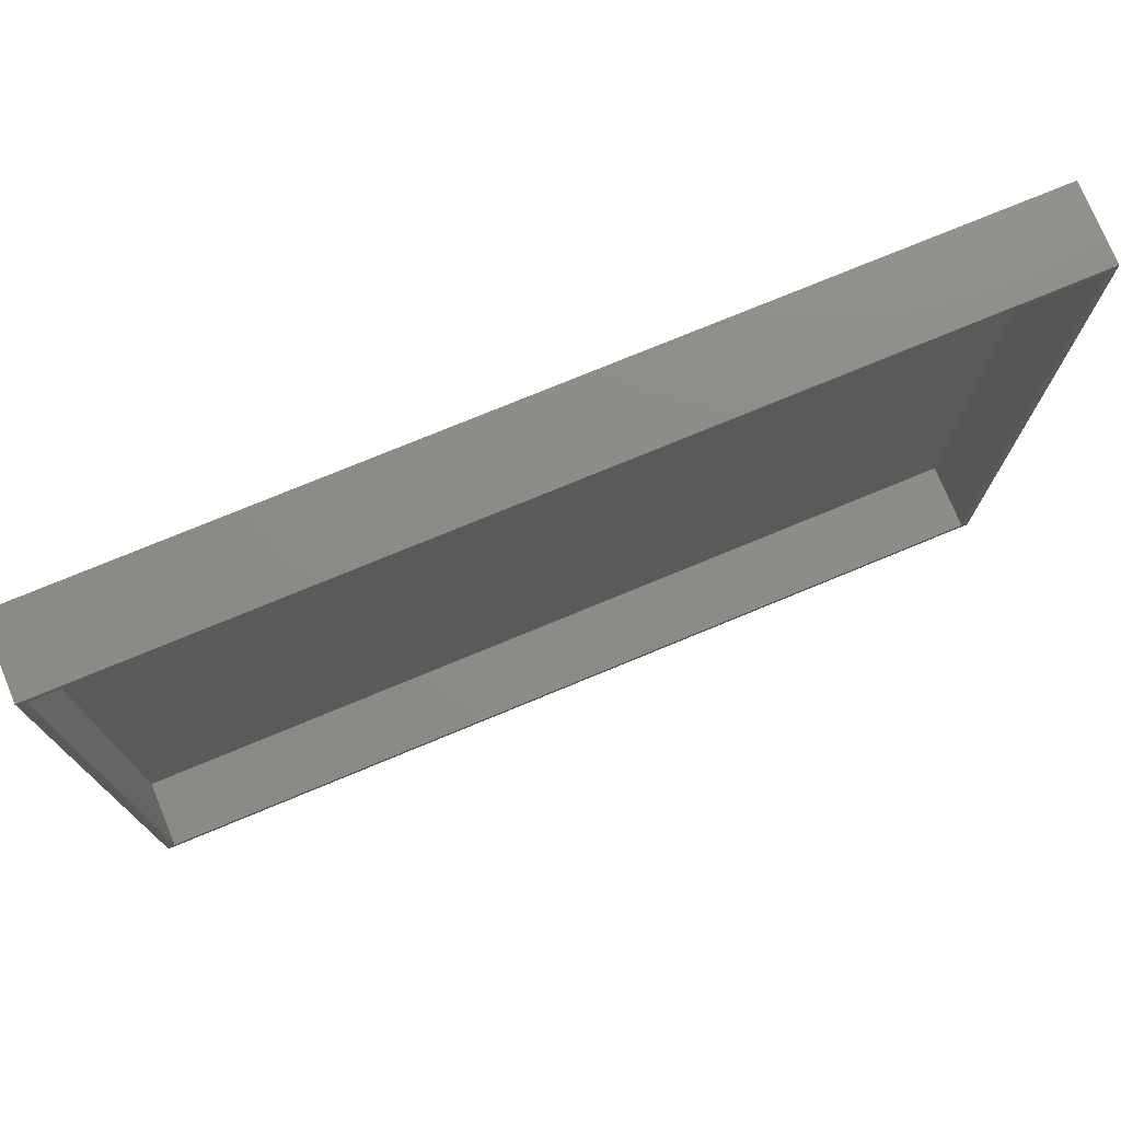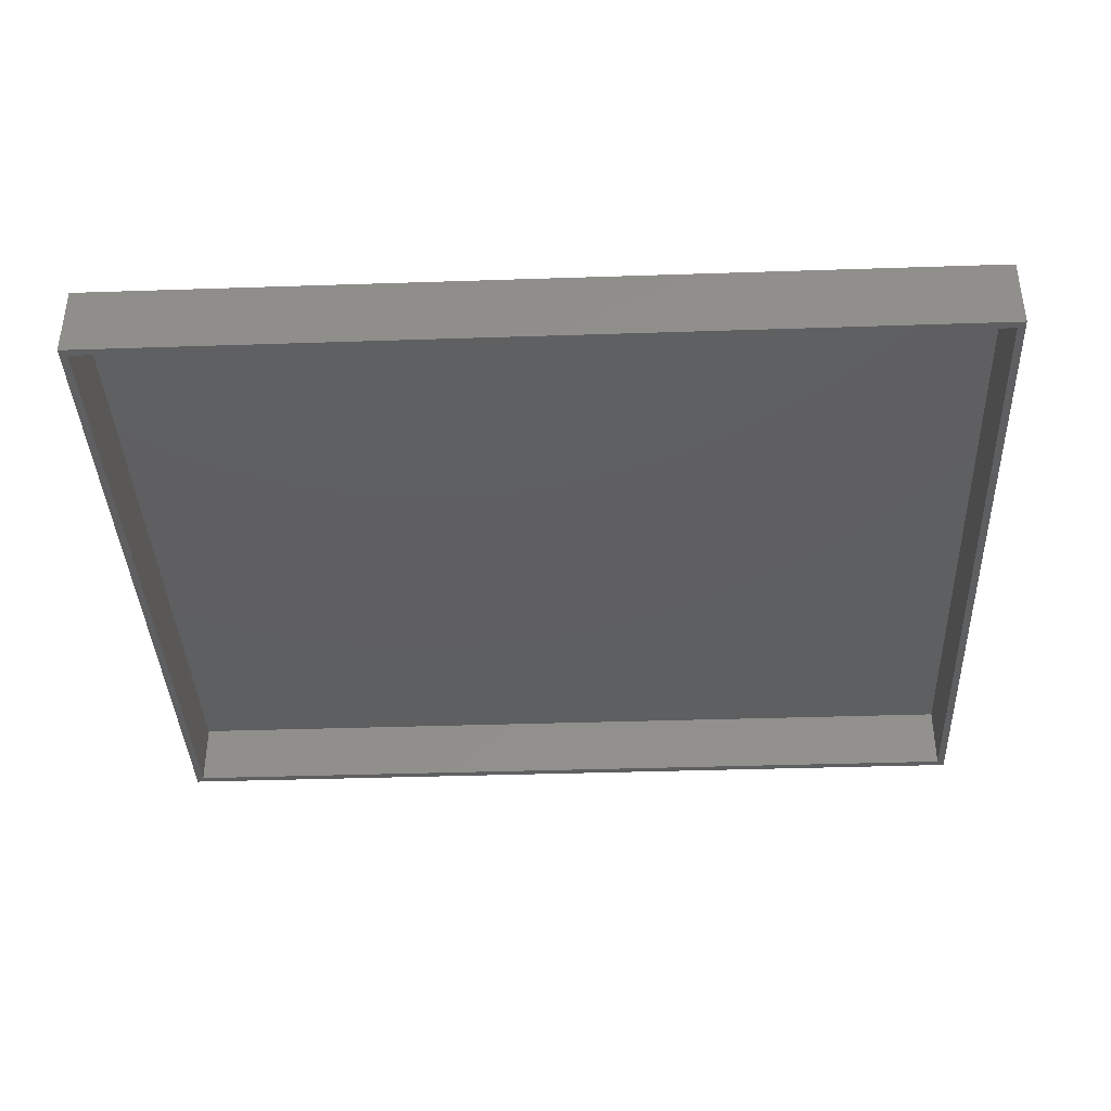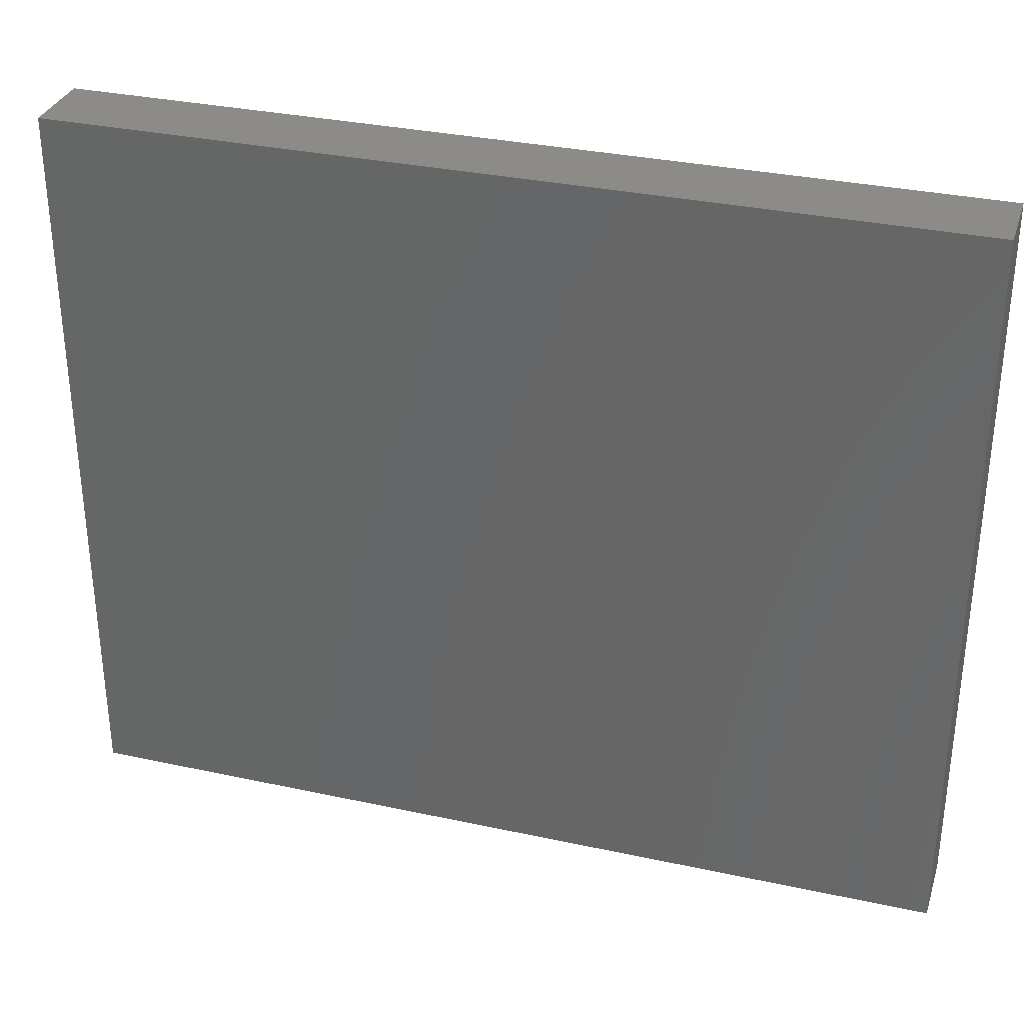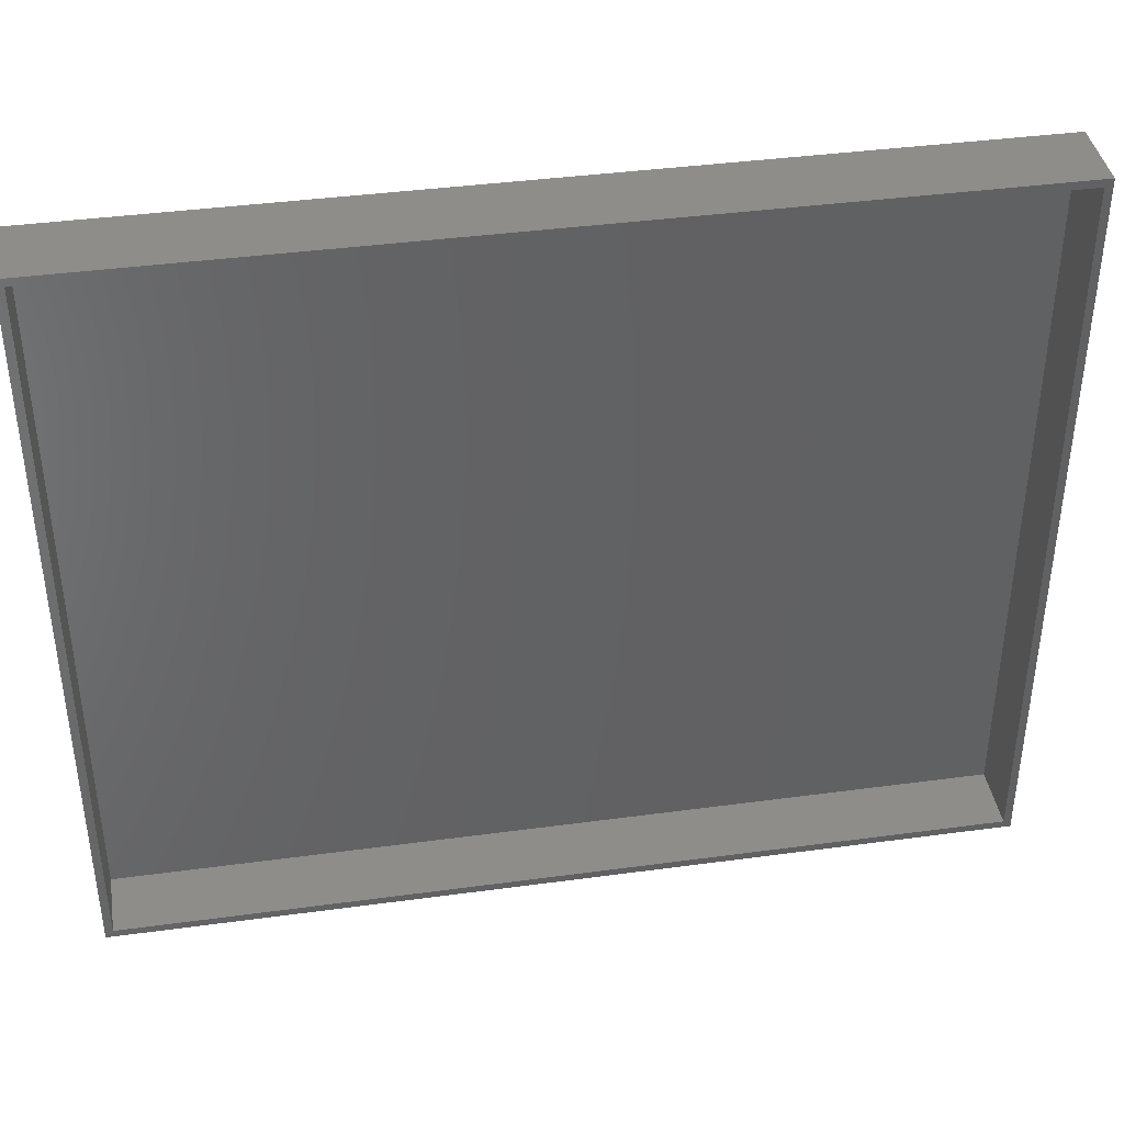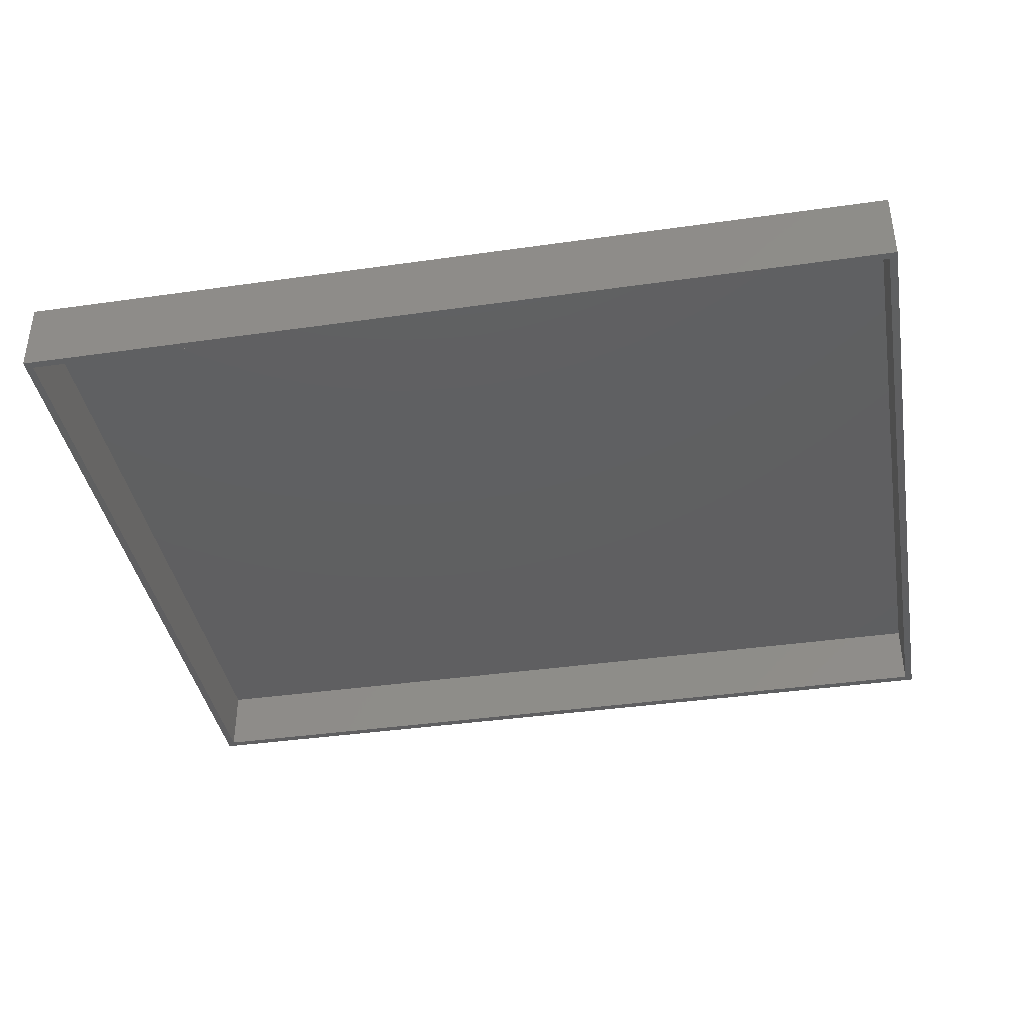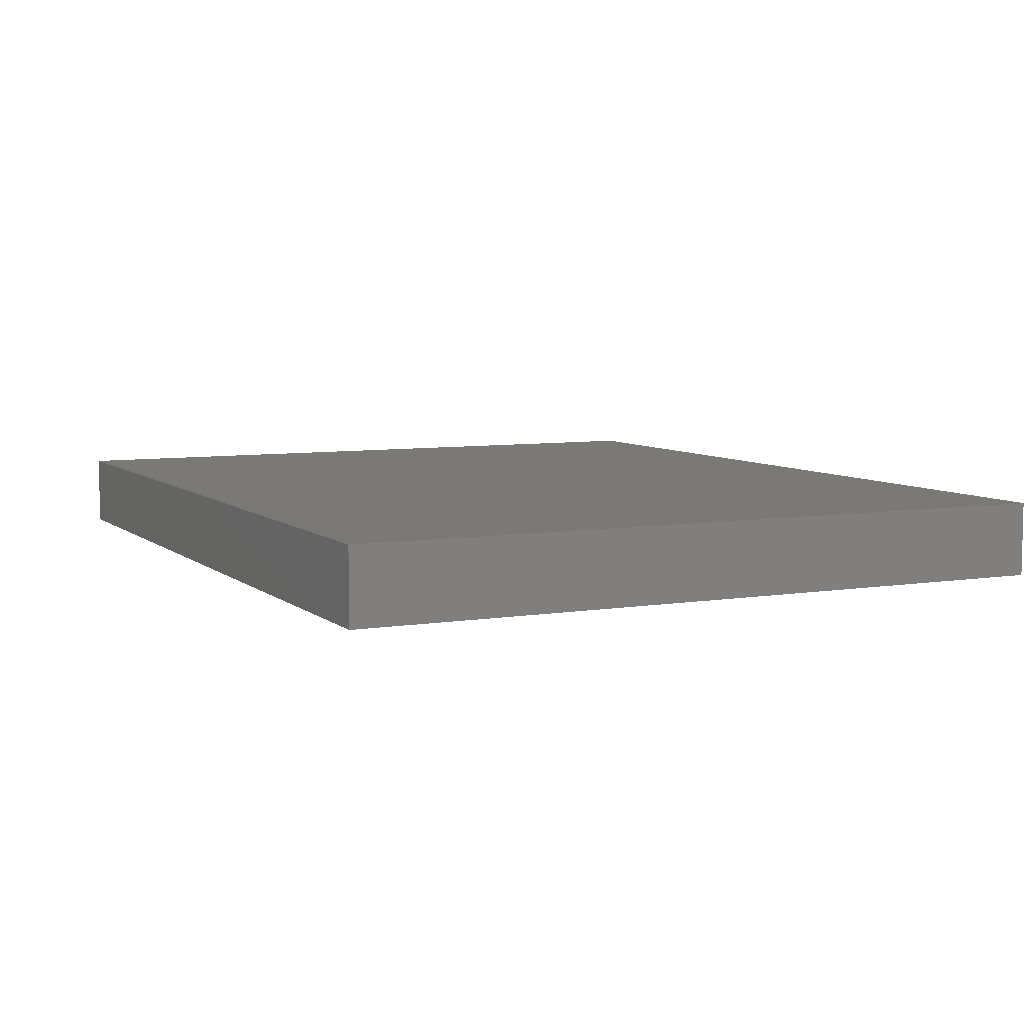
<metadata>
{"format":"stl","ext":"stl","renderer":"f3d","projection":"perspective","resolution":1024,"background":"white","views":[{"elev":75.4,"azim":-22.5,"up":"+Z"},{"elev":-38.4,"azim":2.4,"up":"+Y"},{"elev":32.5,"azim":-163.2,"up":"+Z"},{"elev":39.8,"azim":-9.5,"up":"+Z"},{"elev":-39.2,"azim":10.1,"up":"+Y"},{"elev":6.7,"azim":64.3,"up":"+Y"}]}
</metadata>
<code>
# stl→obj: 16 verts, 28 faces
v -0.4531 -0.07812 0
v -0.4453 -0.07812 0.007812
v -0.4531 -0.07812 0.75
v 0.4453 -0.07812 0
v 0.4375 -0.07812 0.007812
v 0.4453 -0.07812 0.75
v -0.4453 -0.07812 0.7422
v 0.4375 -0.07812 0.7422
v 0.4375 -0.01028 0.007812
v 0.4375 -0.01028 0.7422
v -0.4453 -0.01028 0.007812
v -0.4453 -0.01028 0.7422
v -0.4531 -0.002467 0.75
v 0.4453 -0.002467 0.75
v -0.4531 -0.002467 0
v 0.4453 -0.002467 0
f 1 2 3
f 1 4 2
f 4 5 2
f 4 6 5
f 2 7 3
f 6 3 7
f 6 7 8
f 6 8 5
f 5 8 9
f 9 8 10
f 11 12 2
f 2 12 7
f 11 2 9
f 9 2 5
f 12 10 7
f 7 10 8
f 10 12 9
f 9 12 11
f 3 6 13
f 13 6 14
f 1 15 4
f 4 15 16
f 15 1 13
f 13 1 3
f 14 16 13
f 13 16 15
f 4 16 6
f 6 16 14

</code>
